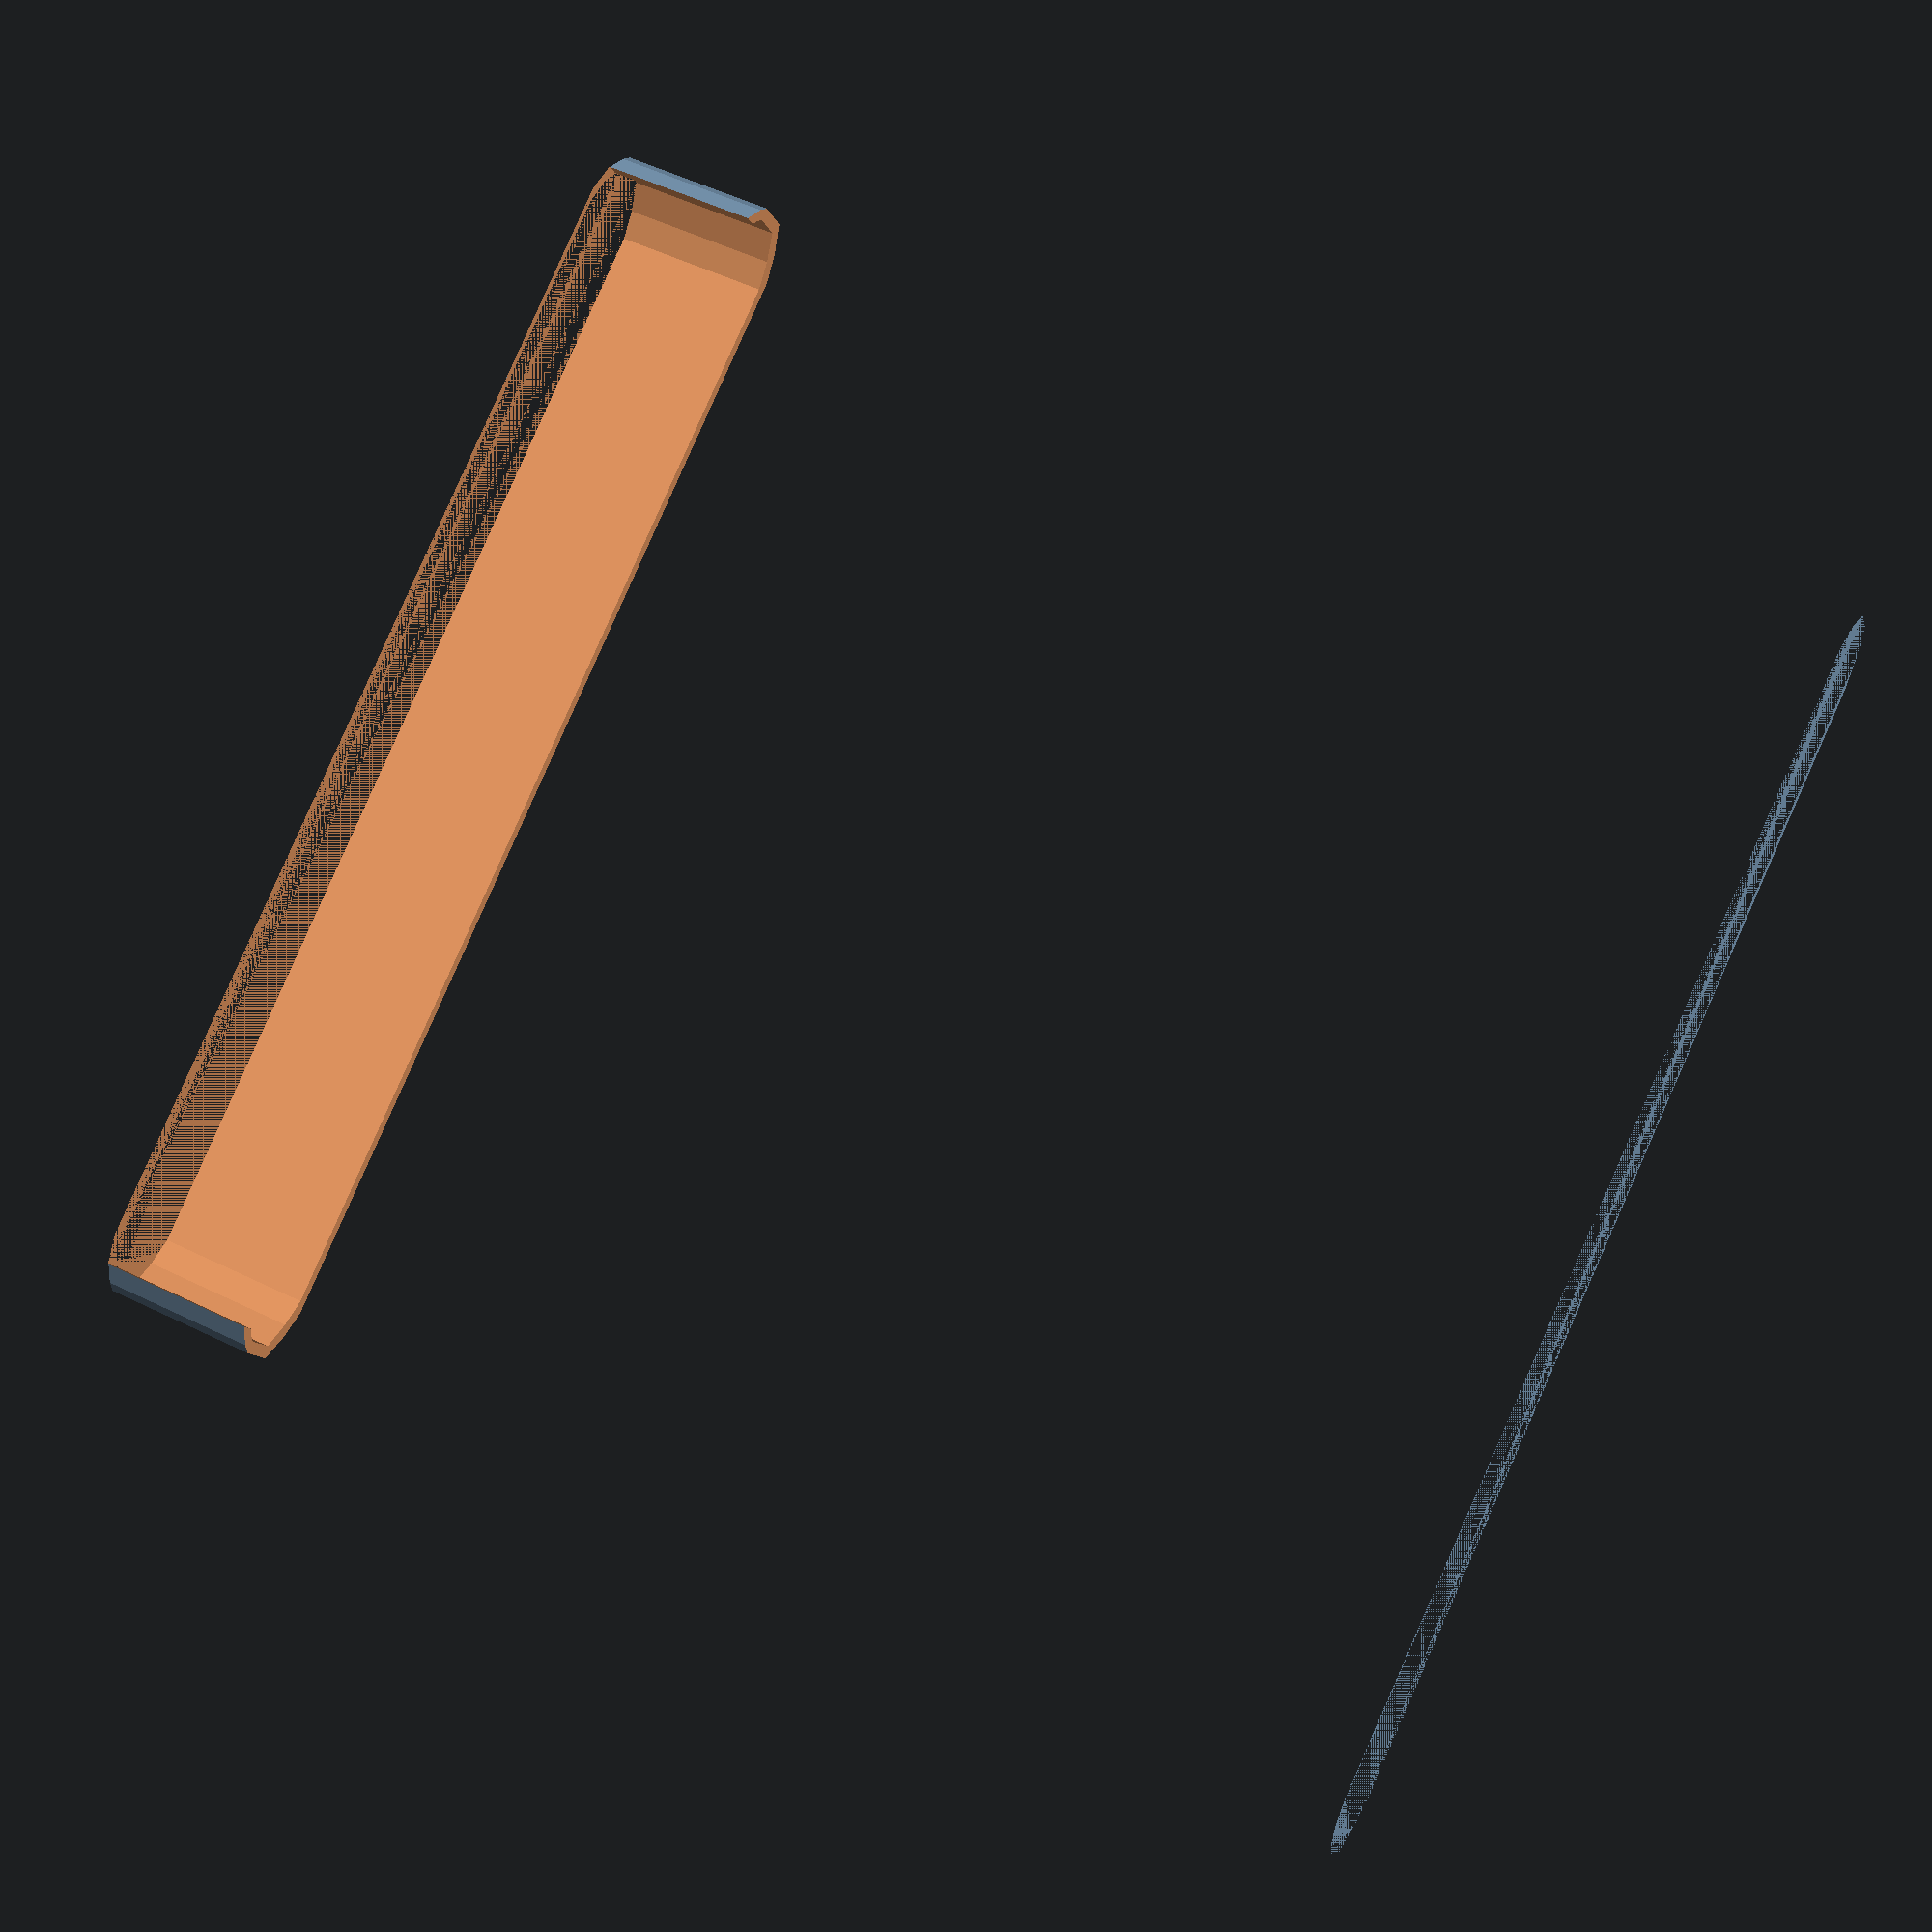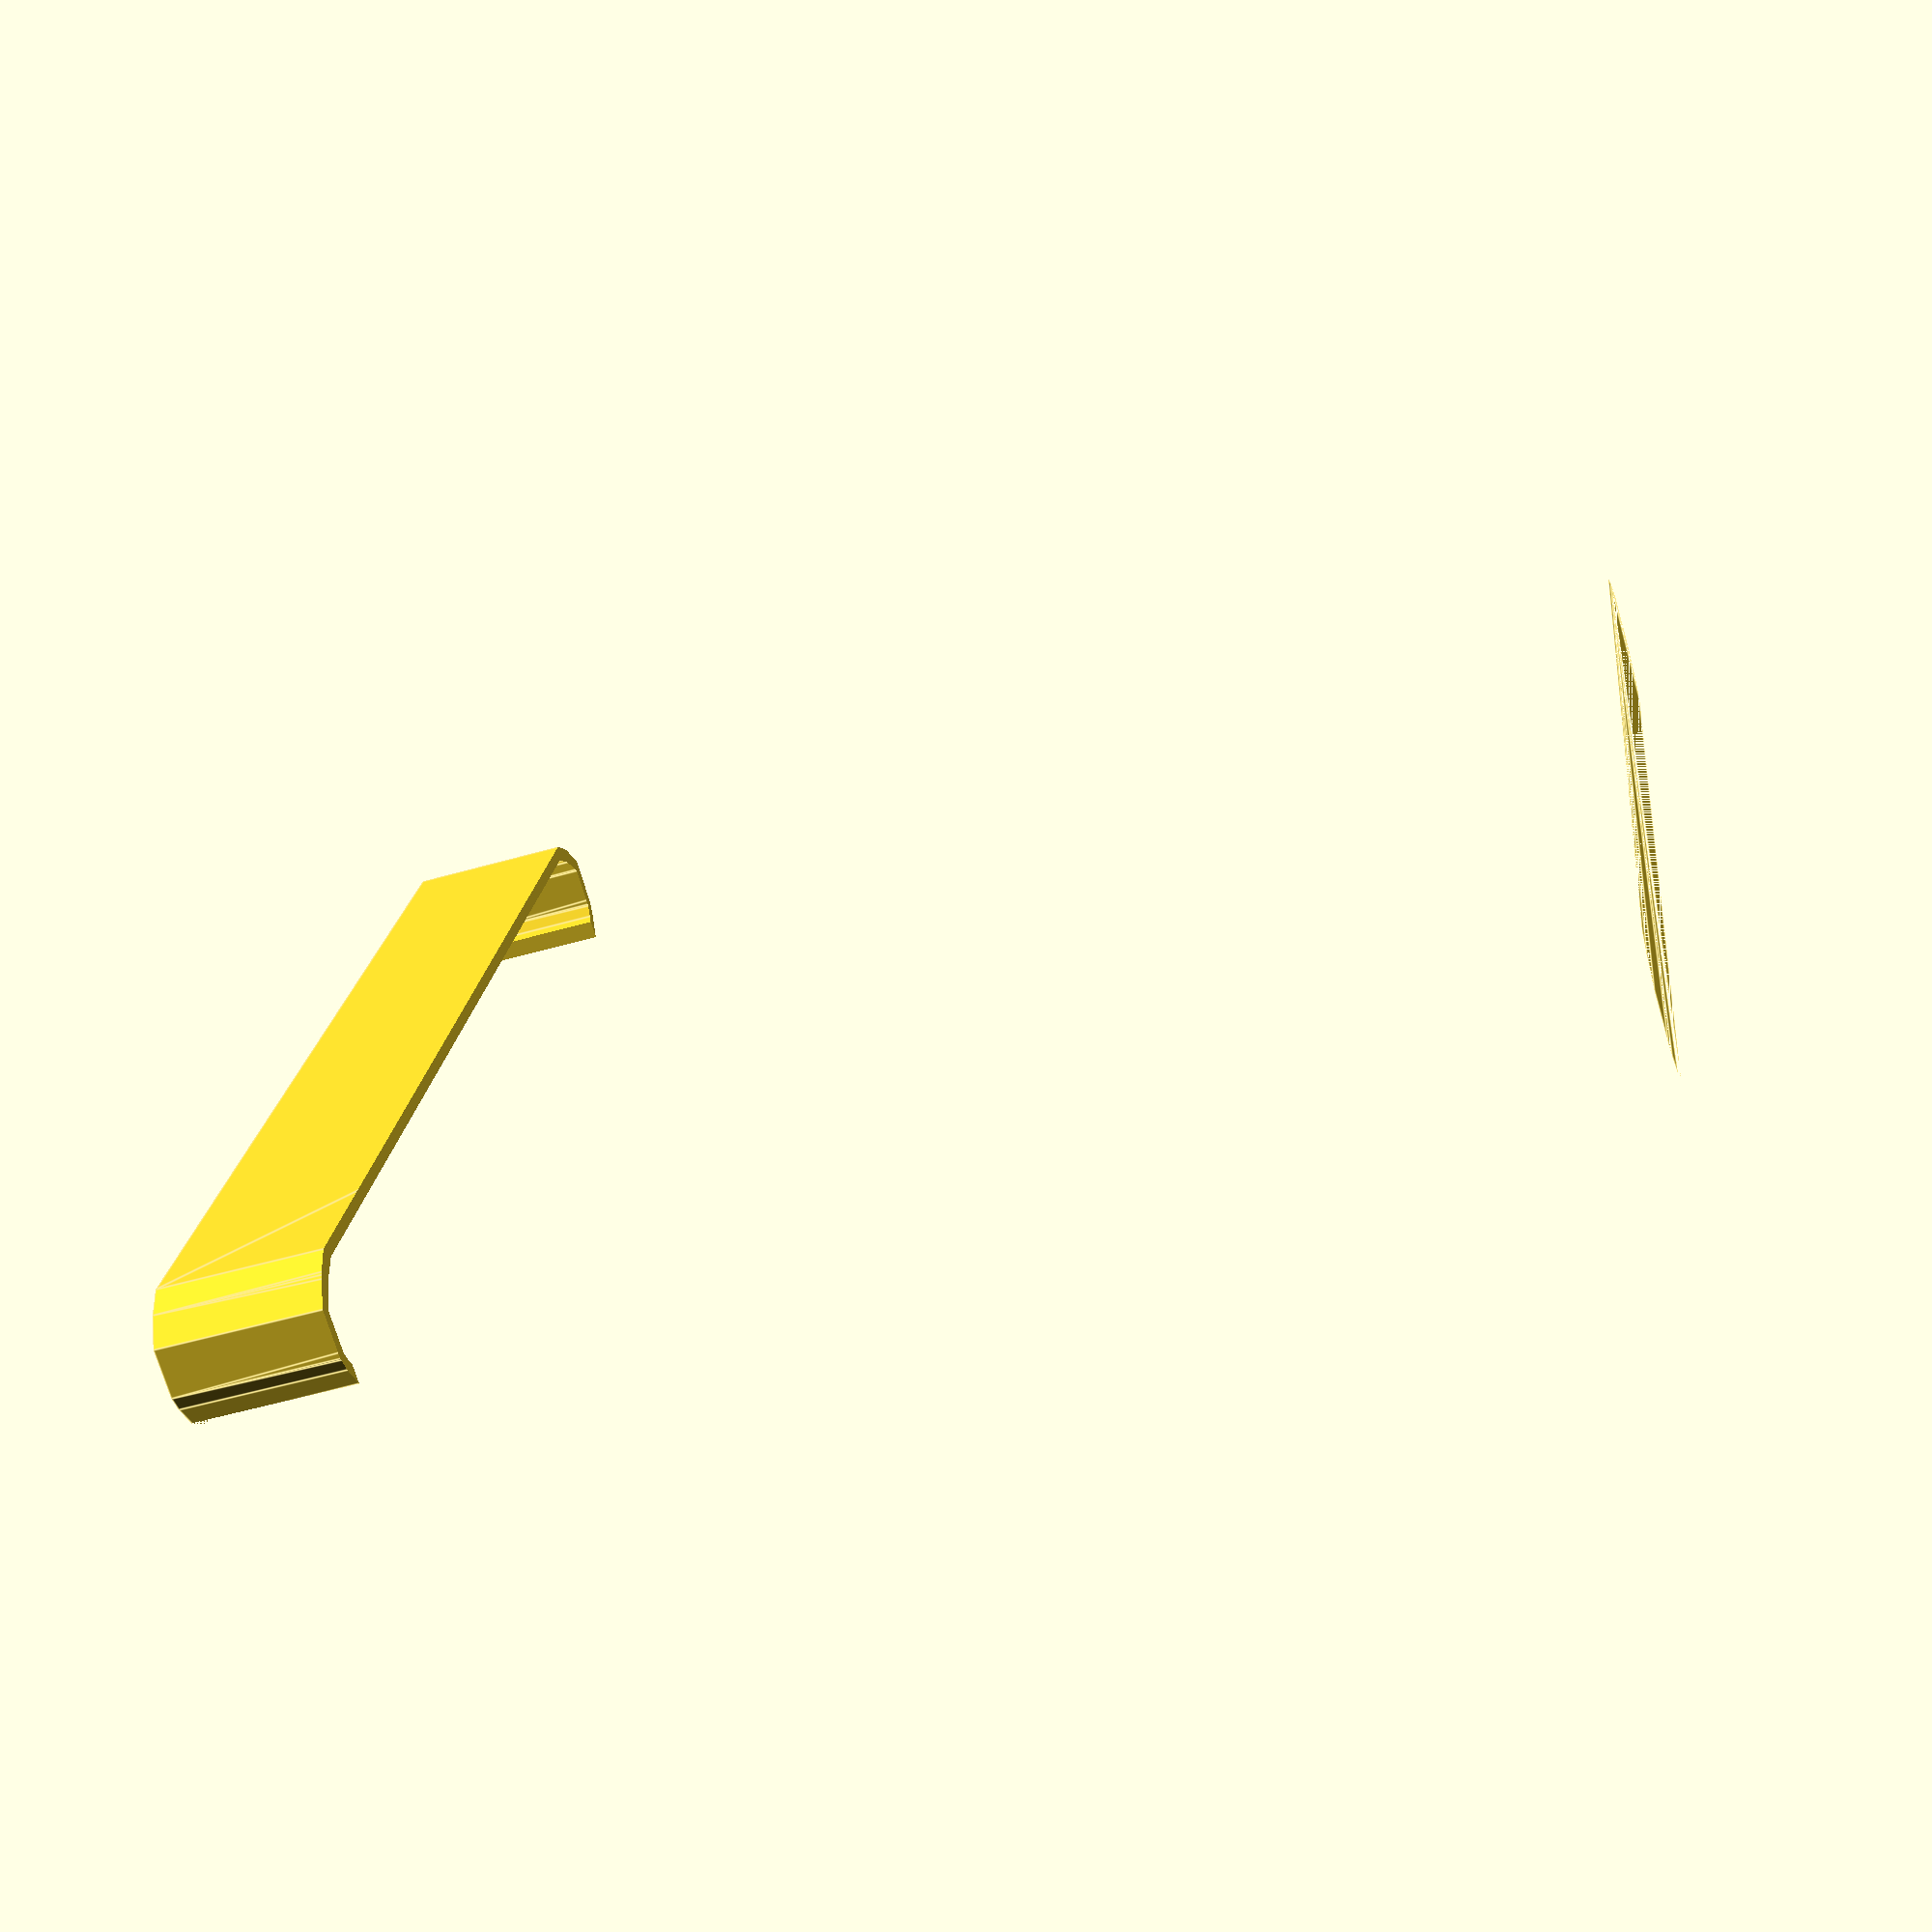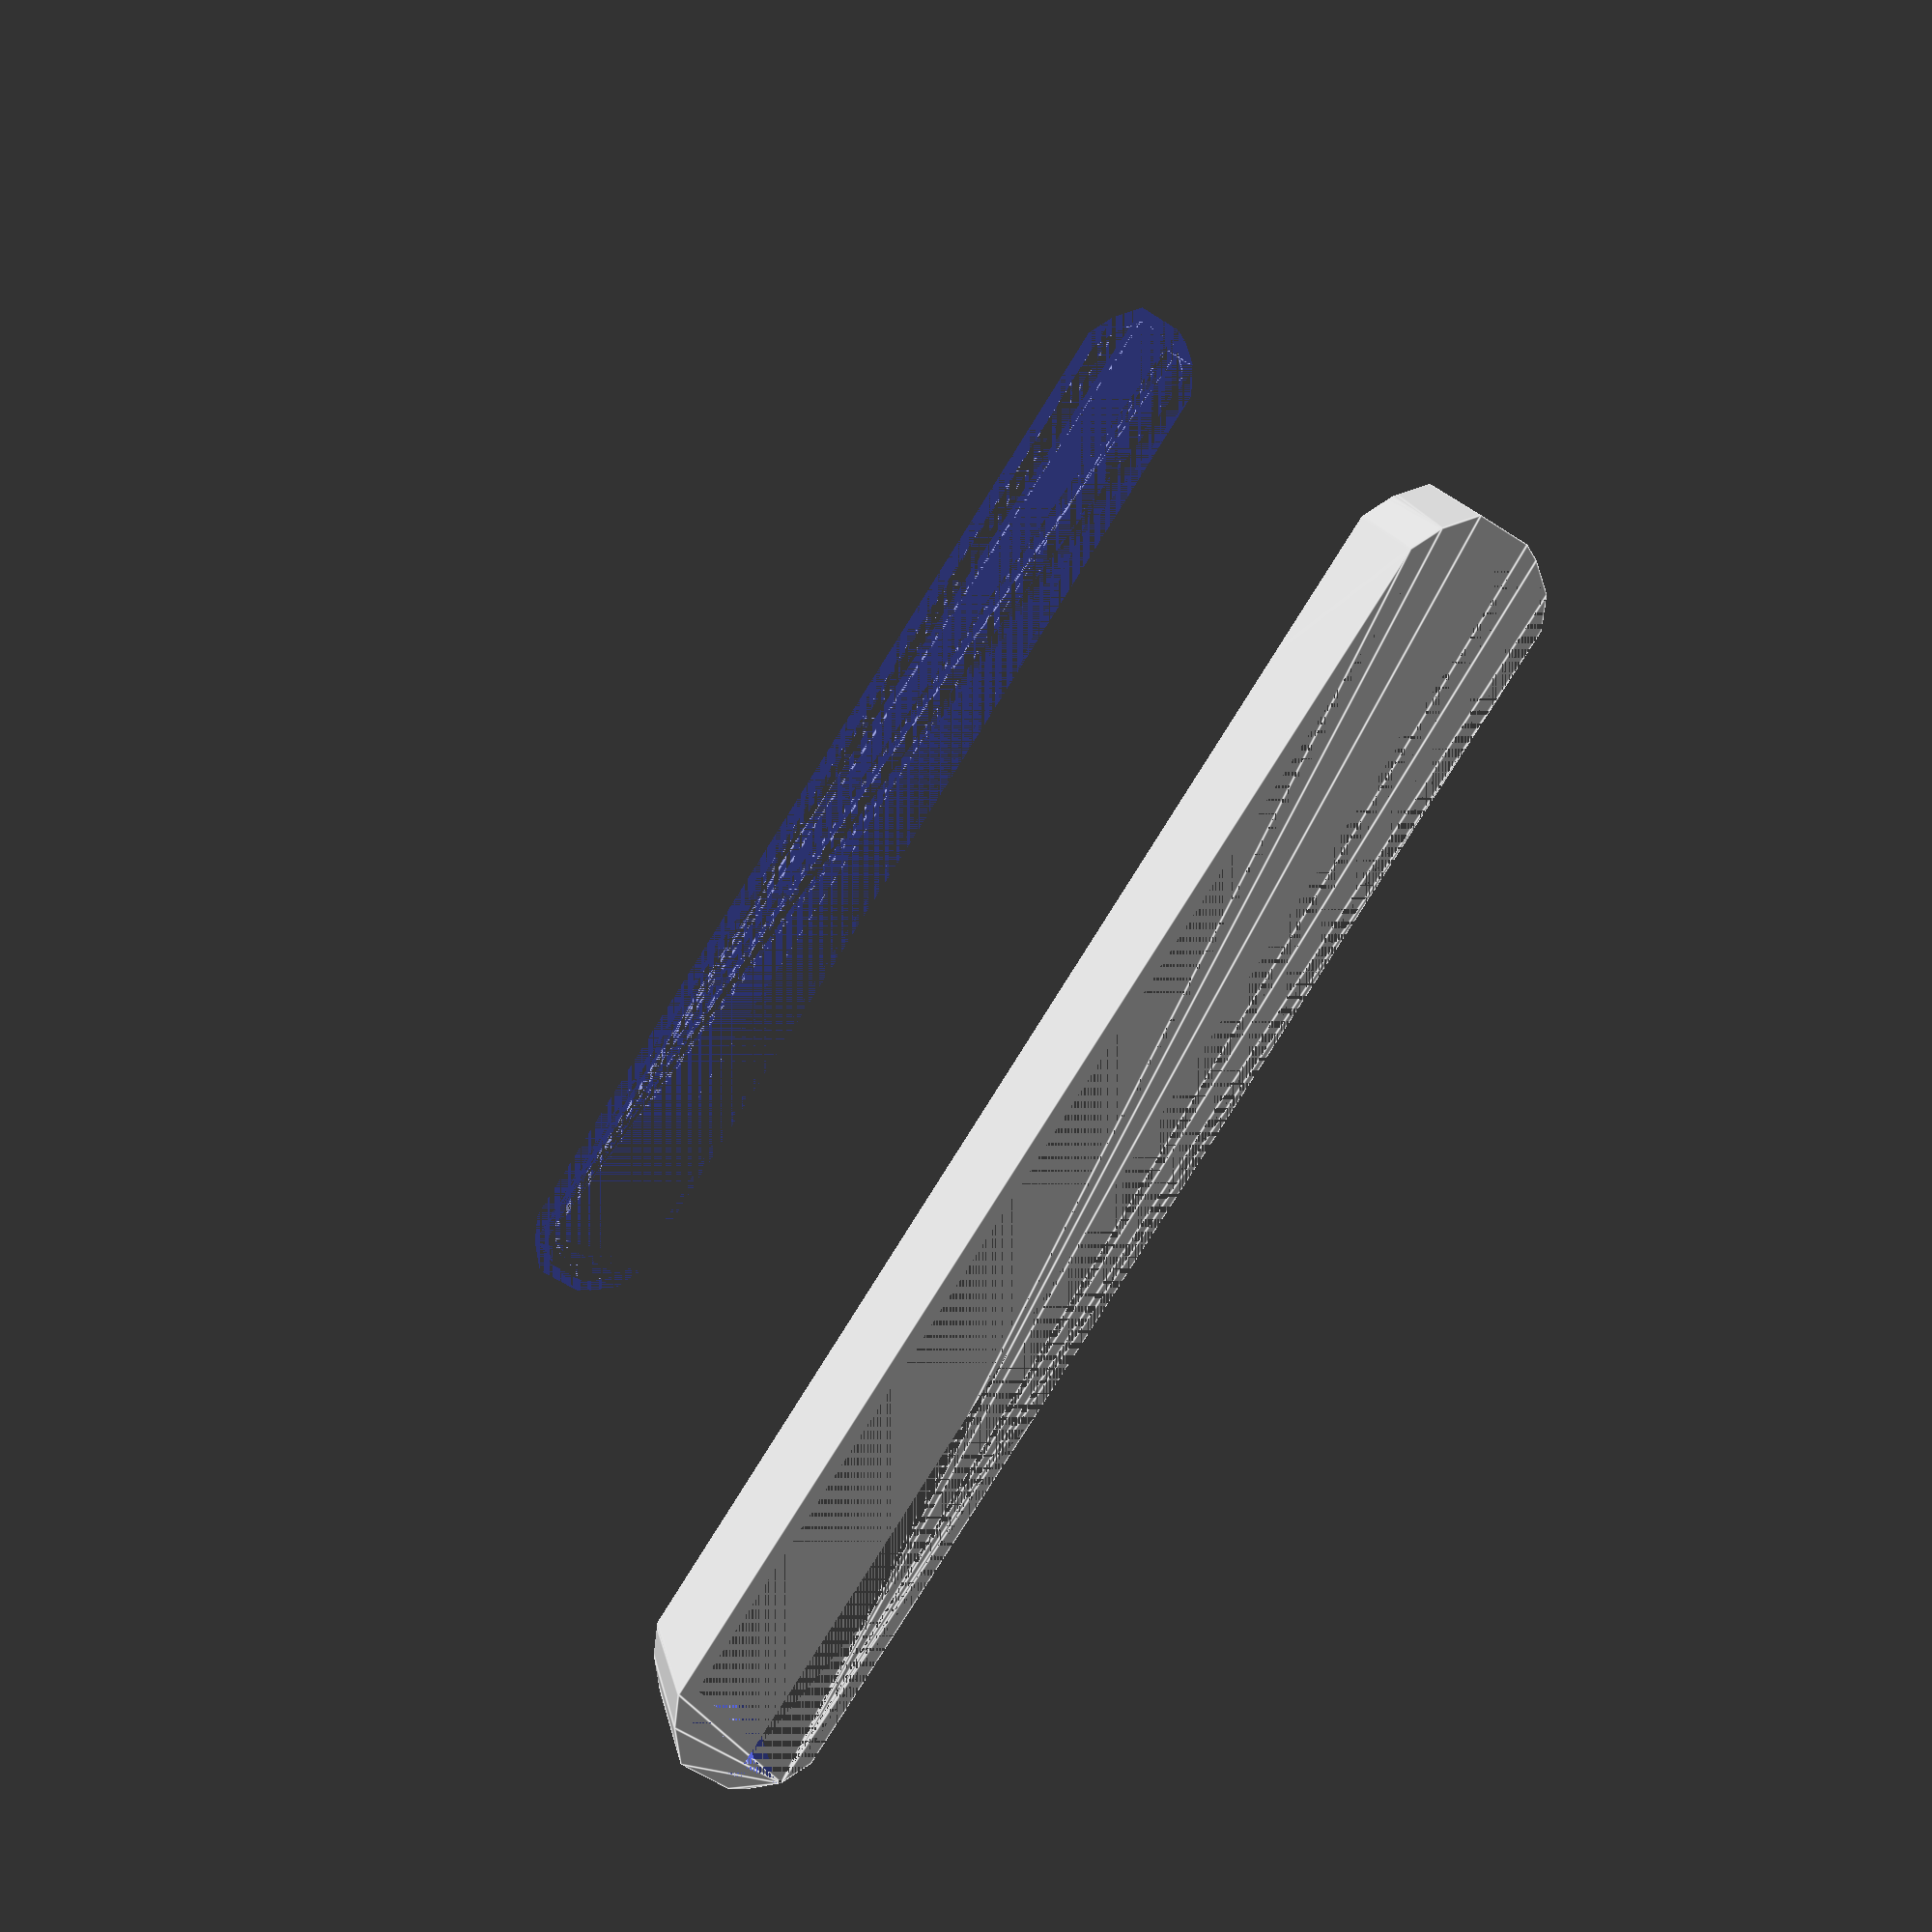
<openscad>
module outer() {
    hull() {
        cube([79, 3, 84], false);
        translate([4.35, 1, 0])
        cylinder(h = 84, d = 8.7, center = false);
        translate([74.65, 1, 0]) {
            cylinder(h = 84, d = 8.7, center = false);
        }
    }
}

module holderShell() {
    difference() {
        outer();
        translate([.8, 0, 0])
            scale([0.98, 0.85, 1])
                outer();
    }
}

difference() {
difference() {
    holderShell();
    translate([1.5, -10, 0])
    cube([76, 10, 84]);
}
translate([-10, -10, 10])
cube([100, 30, 74]);
}
</openscad>
<views>
elev=307.3 azim=150.8 roll=297.6 proj=p view=solid
elev=232.0 azim=109.5 roll=252.6 proj=p view=edges
elev=344.9 azim=57.4 roll=170.0 proj=p view=edges
</views>
